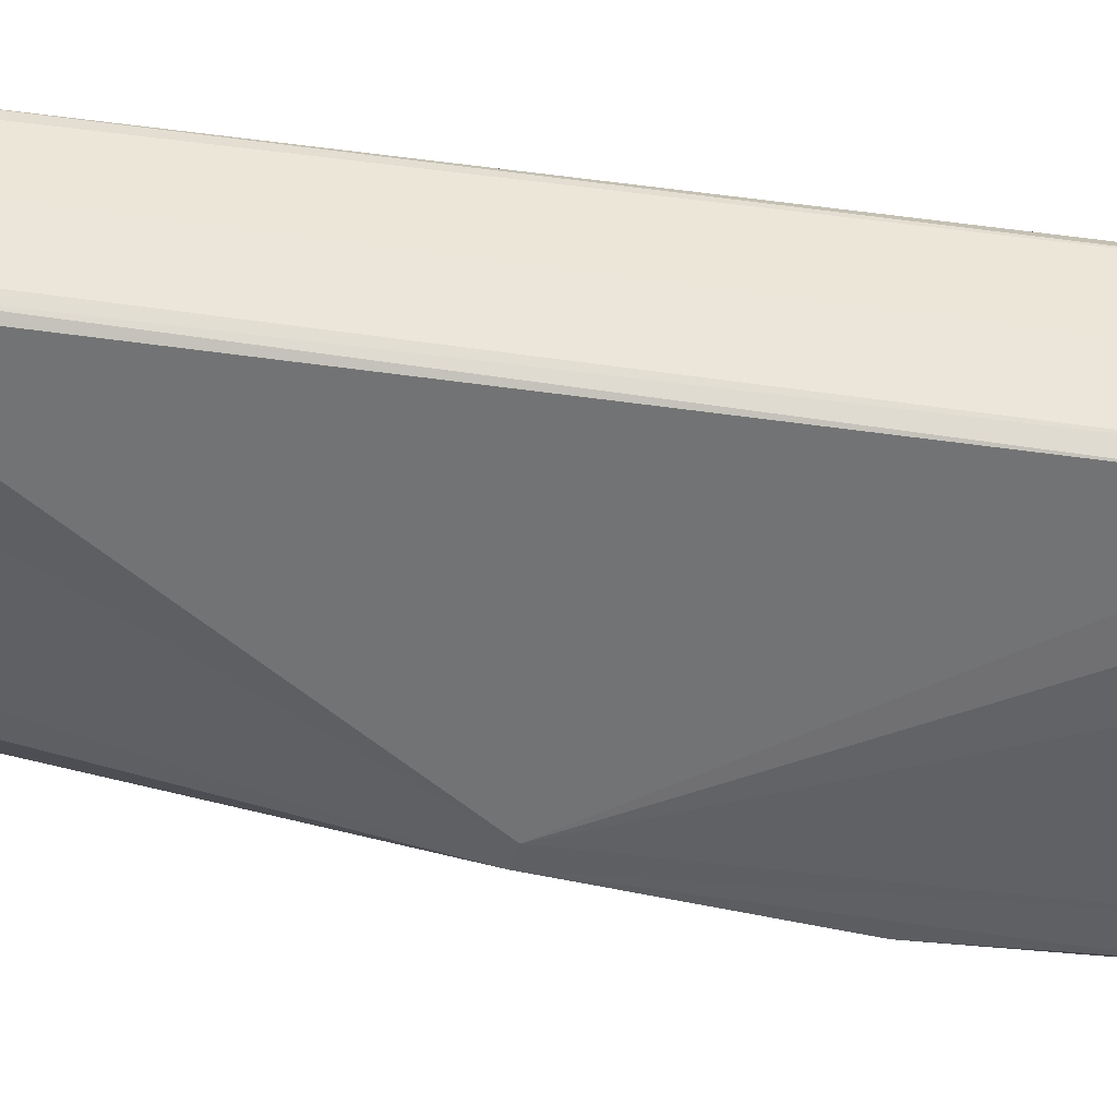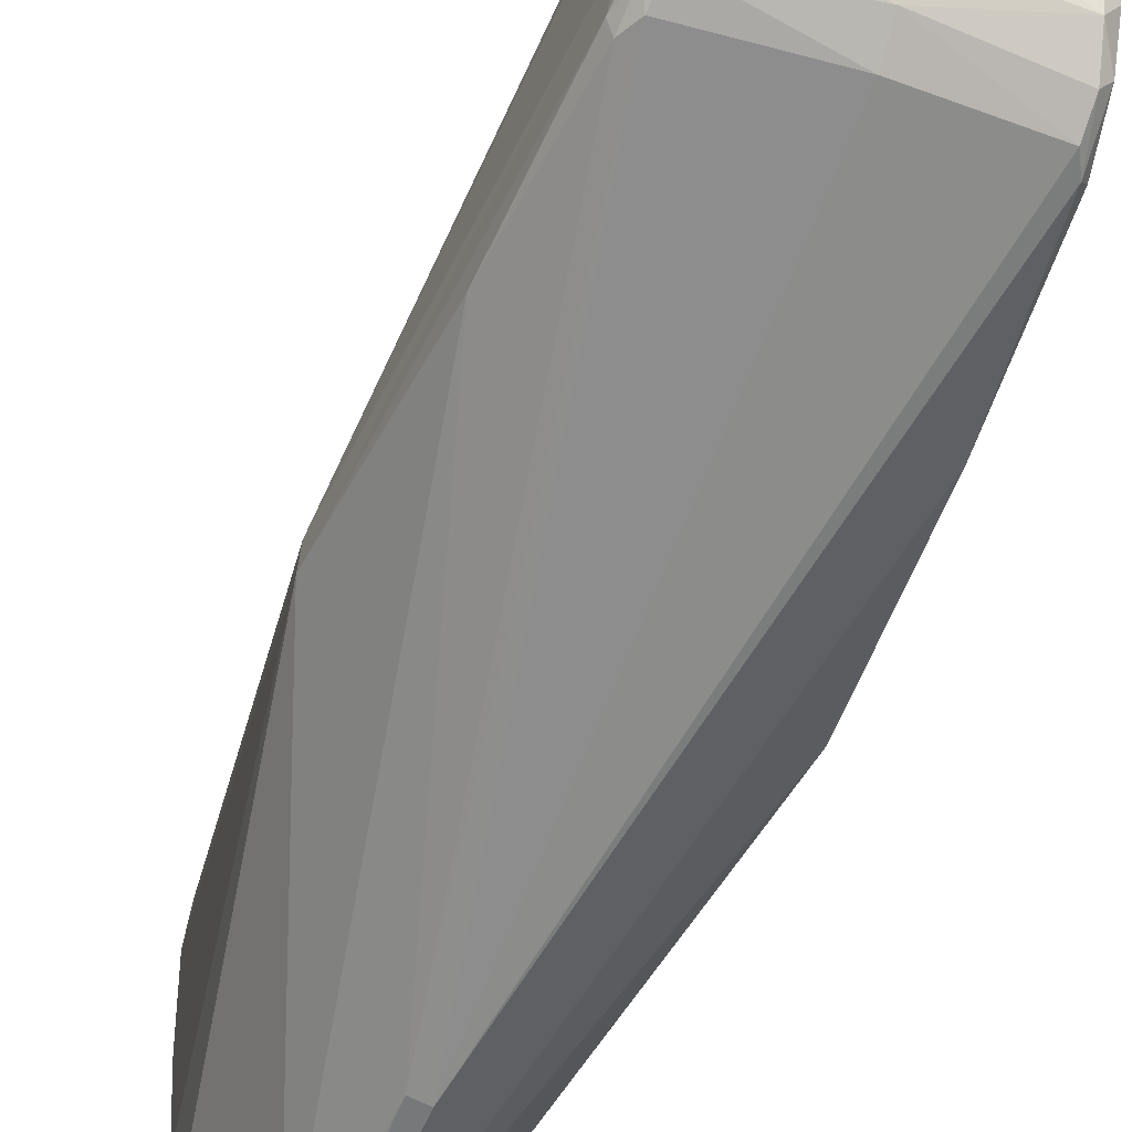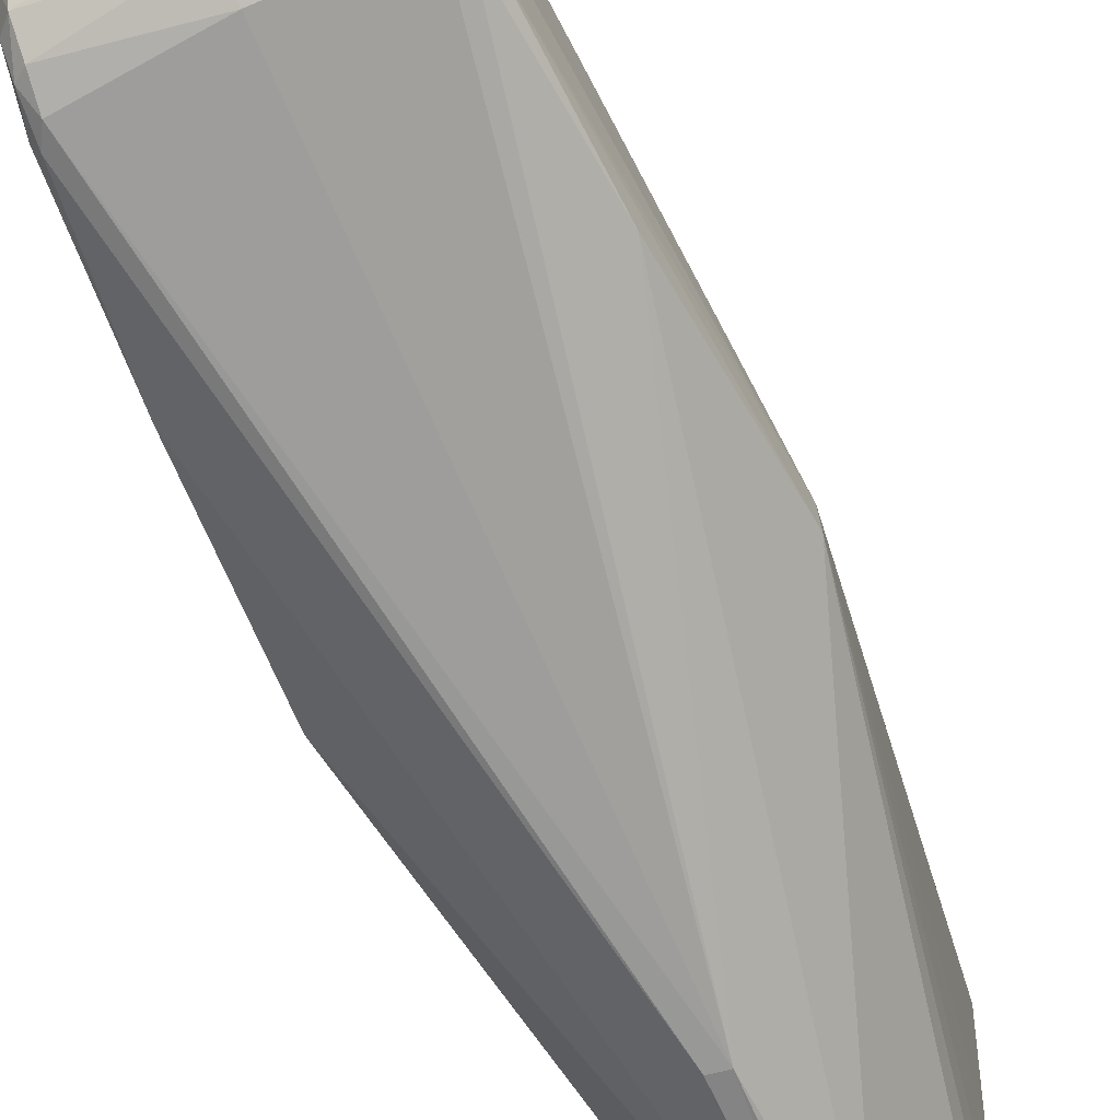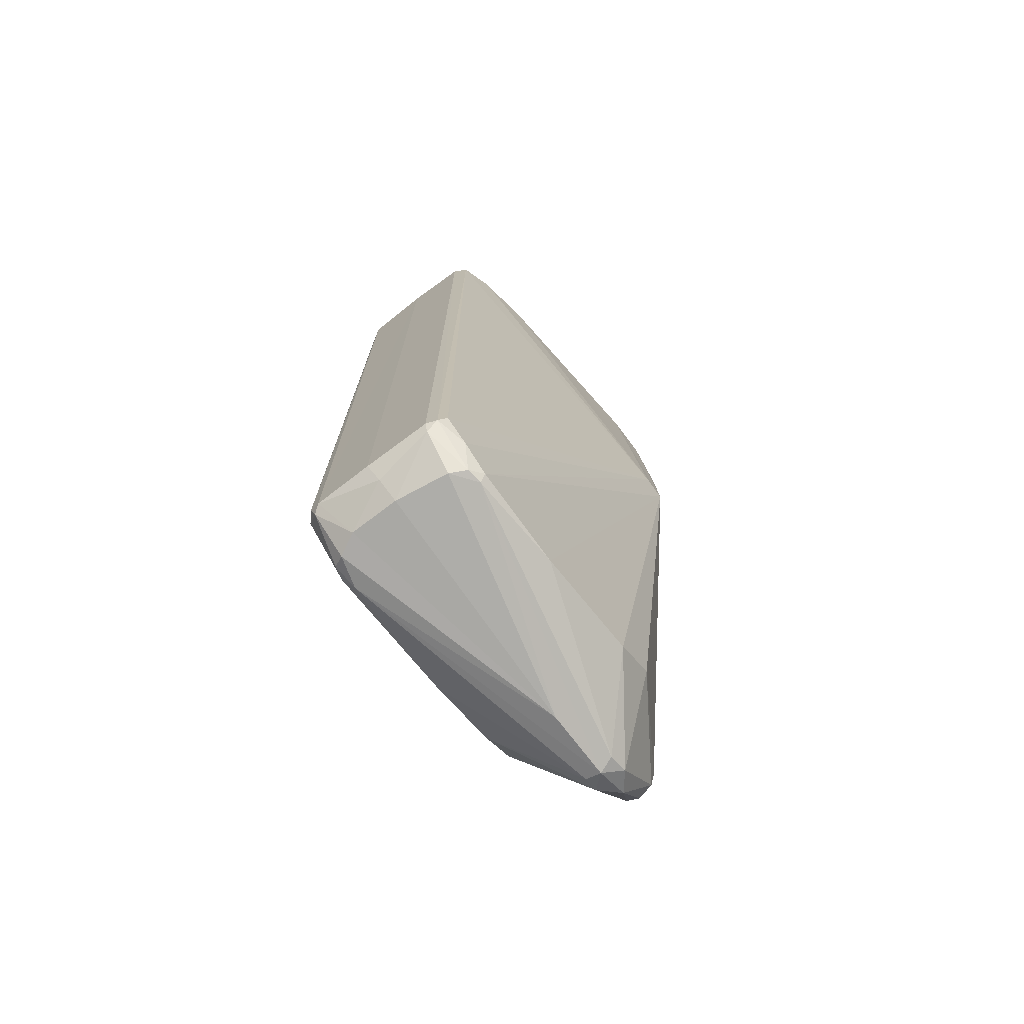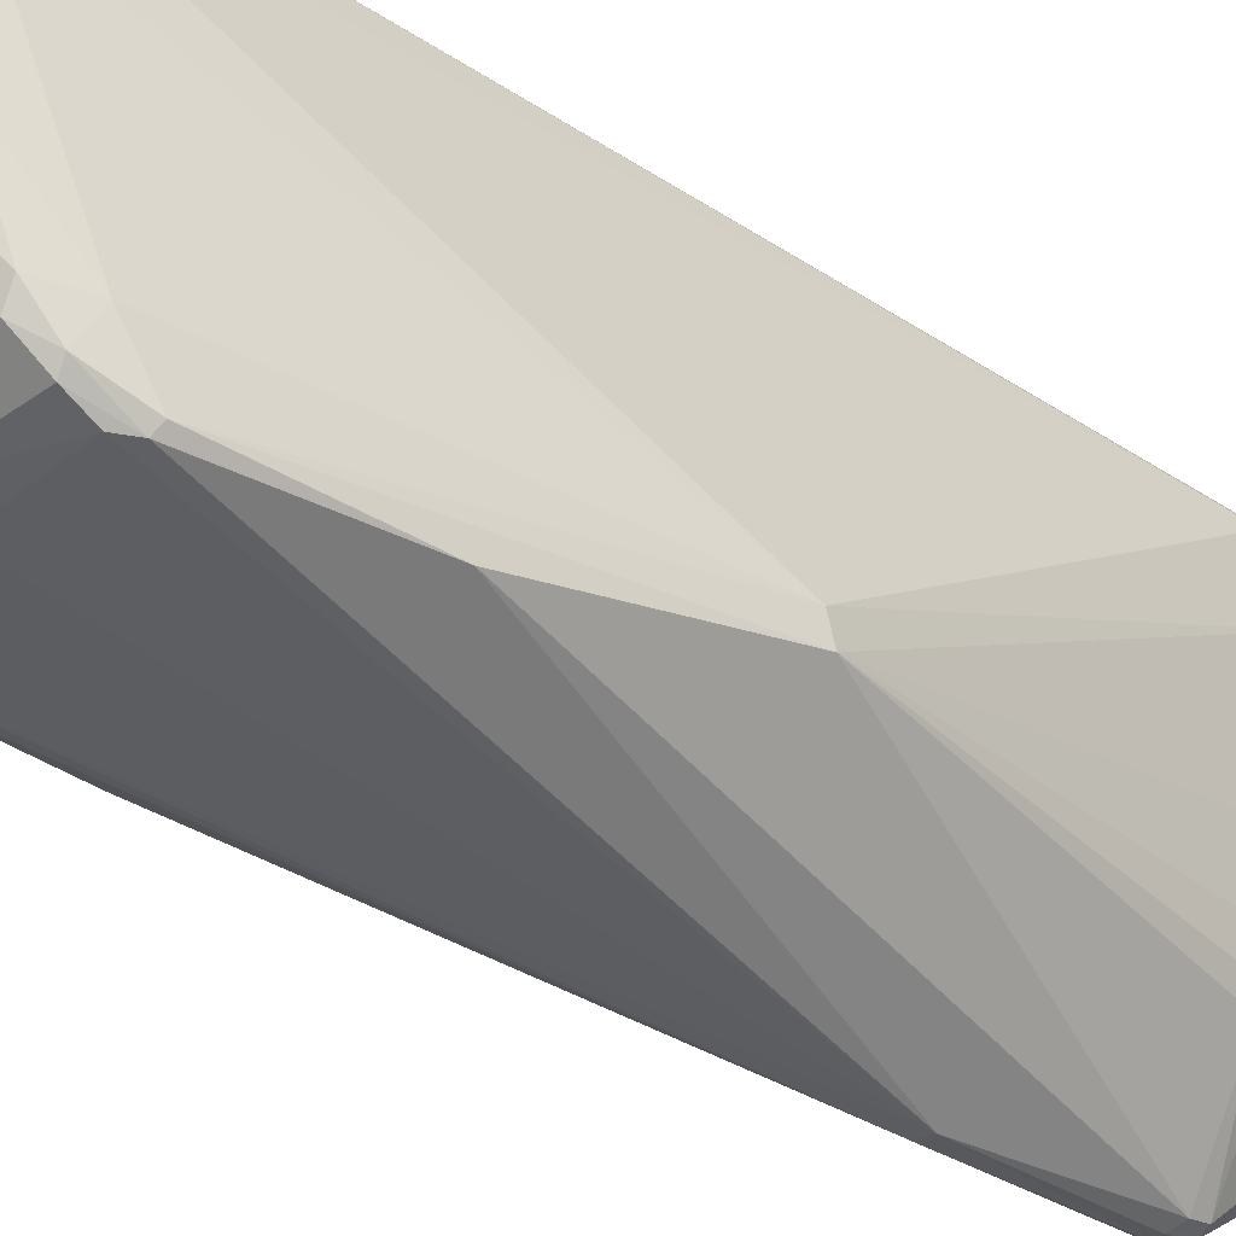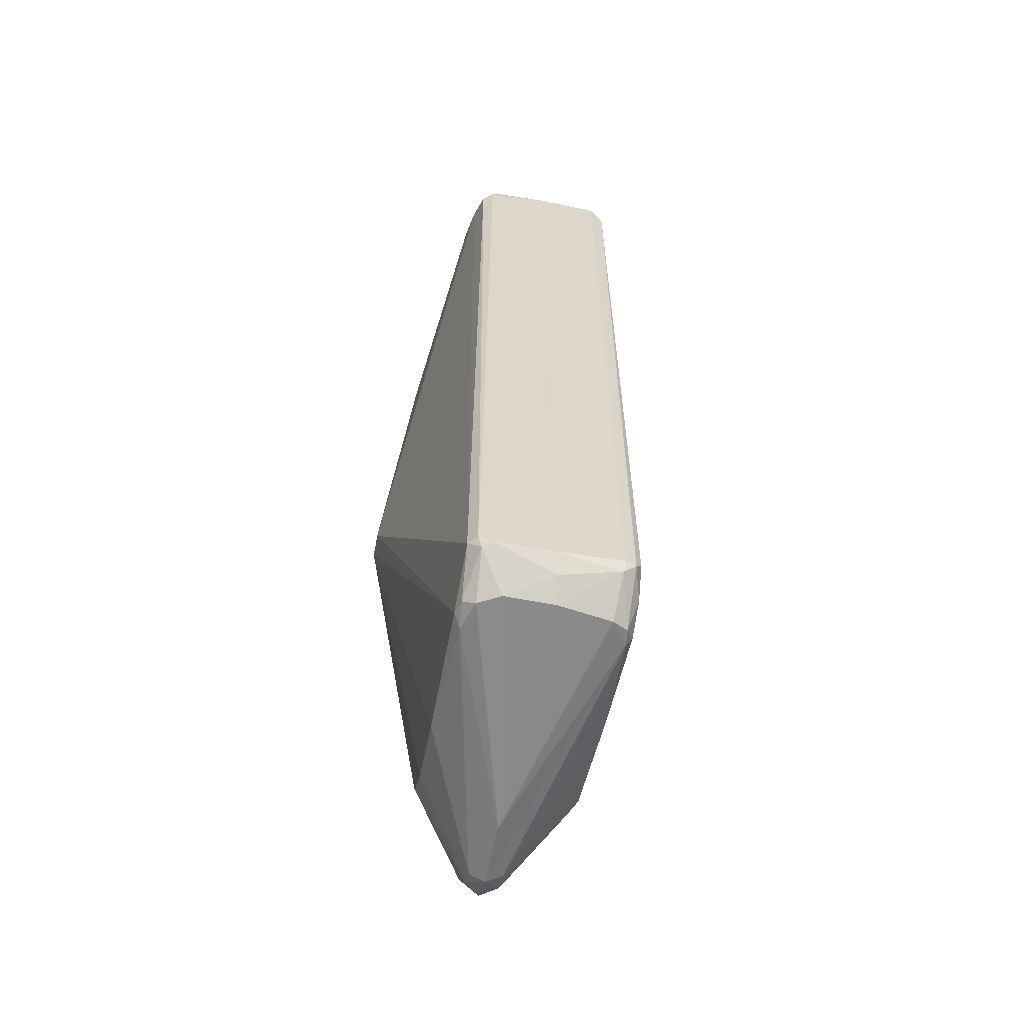
<metadata>
{"format":"obj","ext":"obj","renderer":"f3d","projection":"perspective","resolution":1024,"background":"white","views":[{"elev":47.2,"azim":100.2,"up":"+Z"},{"elev":-56.4,"azim":158.6,"up":"+Z"},{"elev":-63.9,"azim":-156.3,"up":"+Z"},{"elev":-73.4,"azim":36.9,"up":"+Y"},{"elev":-32.7,"azim":-132.5,"up":"+Z"},{"elev":-59.4,"azim":-11.1,"up":"+Y"}]}
</metadata>
<code>
v 0.01673 0.09013 0.06443
v 0.01713 -0.08927 0.06361
v 0.03159 -0.0005585 0.006214
v -0.01705 -0.09552 0.02212
v -0.01751 -0.09791 0.05167
v -0.0316 -0.001987 0.001153
v -0.02598 0.07577 -0.005082
v -0.03164 -0.0005787 0.005973
v 0.01703 -0.0968 0.03032
v 0.03162 -0.001861 0.00118
v 0.01759 -0.09741 0.05198
v 0.01856 0.0946 0.05662
v -0.0168 -0.09191 0.006295
v -0.01681 -0.08753 -0.001206
v 0.01623 -0.09954 0.05158
v -4.108e-05 -0.104 0.005691
v -1.727e-05 -0.1037 -0.009199
v -0.003617 -0.1012 -0.01261
v -0.00343 -0.1026 -0.008964
v -0.02527 0.08207 0.005197
v -0.02801 0.04178 -0.006396
v -0.0001126 0.09281 0.06596
v -0.01257 0.09371 0.06517
v -0.01442 0.09128 0.06569
v -0.01725 -0.0907 0.06308
v -0.01547 -0.09071 0.06519
v -0.01677 0.09025 0.06433
v 0.01696 -0.0916 0.005563
v 0.01761 -0.09385 0.05845
v 0.01251 -0.1002 0.05689
v 0.01555 0.1002 0.05467
v 0.01927 0.09849 0.04494
v 0.01622 0.1003 0.04587
v 0.001917 -0.04552 -0.02566
v 0.02802 0.04204 -0.00635
v 0.00381 -0.08297 -0.02445
v 0.02067 0.09369 0.04331
v 0.02545 0.08118 0.003501
v -0.003637 -0.08359 -0.02461
v -0.01653 -0.08224 -0.005118
v -0.01402 -0.1001 0.05603
v -0.01601 -0.09963 0.0493
v -0.003215 -0.08777 -0.02388
v -0.01299 -0.0925 0.06571
v -0.0005056 -0.09295 0.06595
v 0.01354 0.09267 0.06569
v 0.01342 -0.09193 0.06573
v -0.01923 0.09726 0.05059
v 0.01656 -0.08513 -0.003873
v 0.003495 -0.1027 -0.008029
v 0.02387 0.0904 0.004368
v 0.02271 0.09374 0.01434
v 0.02603 0.0753 -0.005031
v 0.02482 0.07438 -0.007156
v -0.0015 -0.04587 -0.02592
v -0.0008338 0.08026 -0.007322
v 0.02296 0.0779 -0.007399
v -0.02276 0.08017 -0.00691
v 3.181e-05 -0.09945 -0.01716
v -0.01663 -0.09855 0.05473
v 0.003602 -0.1012 -0.01263
v -0.001617 0.09747 0.06231
v 0.01572 -0.09178 0.06491
v -0.01845 0.09202 0.05839
v -0.000627 -0.08797 -0.02496
v 0.003076 -0.08797 -0.02398
v 0.0198 0.09701 0.02091
v 0.009942 0.1 0.05834
v 0.01713 0.09907 0.05431
v -0.0003141 0.09462 0.007575
v -1.595e-05 0.0985 0.02708
v -0.0003373 0.08656 -0.004163
v 0.02231 0.08825 -0.001933
v 0.02238 0.08336 -0.005526
v -0.02132 0.09093 0.0009798
v -0.02273 0.08543 -0.00412
v -0.0245 0.08589 -0.001833
v 0.001843 -0.084 -0.02552
v -0.02465 0.07667 -0.006932
v 0.01314 -0.09406 0.06468
v -0.009324 -0.09998 0.05849
v -0.01907 0.0977 0.02463
v -0.004494 0.1004 0.05812
v -0.01462 0.1002 0.05573
v 0.0158 -0.09942 0.05497
v 0.02134 0.09433 0.008942
v -0.0001734 0.091 0.0005768
v 0.02148 0.09179 0.002684
v 0.02452 0.0817 -0.005051
v 0.02473 0.08574 -0.001232
v -0.02066 0.09467 0.009538
v 0.001191 -0.1003 0.05862
v 0.0004696 -0.09666 0.06308
v 0.0154 0.09291 0.06456
v -0.0008678 -0.08255 -0.02587
v -0.02356 0.09117 0.004608
v -0.01462 -0.09344 0.0645
v -0.02303 0.0929 0.009877
v -0.02182 0.09544 0.02176
v -0.01819 0.09952 0.04381
v -0.01605 0.09321 0.06362
v -0.01699 0.09936 0.05411
g obj_34936060
f 1 2 3
f 4 5 6
f 7 6 8
f 9 10 11
f 10 3 11
f 12 1 3
f 13 6 14
f 8 6 5
f 4 6 13
f 15 16 17
f 18 19 13
f 20 7 8
f 21 6 7
f 22 23 24
f 25 26 27
f 28 10 9
f 2 29 3
f 29 11 3
f 30 16 15
f 31 32 33
f 34 35 36
f 37 3 38
f 6 39 40
f 25 8 5
f 41 42 16
f 18 14 43
f 22 24 44
f 44 45 22
f 46 22 45
f 45 47 46
f 20 8 48
f 9 11 15
f 36 10 49
f 50 28 9
f 10 36 35
f 12 37 32
f 37 12 3
f 37 38 51
f 37 52 32
f 52 37 51
f 10 35 53
f 10 53 38
f 10 38 3
f 54 35 34
f 55 56 57
f 56 55 58
f 57 54 34
f 39 6 21
f 59 18 43
f 40 39 43
f 14 40 43
f 14 6 40
f 60 25 5
f 59 61 17
f 42 60 5
f 16 42 17
f 62 22 46
f 22 62 23
f 1 46 63
f 47 63 46
f 25 64 8
f 64 25 27
f 64 48 8
f 65 59 43
f 66 36 49
f 63 2 1
f 33 32 67
f 68 62 46
f 32 69 12
f 70 71 67
f 53 35 54
f 72 73 74
f 75 76 77
f 78 55 34
f 55 79 58
f 4 42 5
f 50 15 17
f 59 17 18
f 7 20 77
f 24 26 44
f 27 26 24
f 45 80 47
f 41 16 81
f 82 71 70
f 62 83 23
f 33 84 83
f 49 28 61
f 61 28 50
f 61 50 17
f 63 85 29
f 85 30 15
f 80 85 63
f 85 80 30
f 9 15 50
f 85 15 11
f 11 29 85
f 83 62 68
f 34 36 78
f 70 67 86
f 71 33 67
f 58 76 72
f 73 87 88
f 72 74 56
f 56 74 57
f 34 55 57
f 21 79 55
f 21 7 79
f 89 73 90
f 39 21 55
f 91 82 70
f 84 23 83
f 28 49 10
f 92 80 93
f 31 33 68
f 68 33 83
f 51 86 52
f 69 32 31
f 46 94 68
f 94 31 68
f 94 12 69
f 76 75 72
f 90 53 89
f 86 51 88
f 75 70 87
f 87 70 88
f 95 55 78
f 39 55 95
f 14 18 13
f 42 41 60
f 19 17 42
f 19 4 13
f 45 93 80
f 92 93 81
f 16 30 92
f 92 81 16
f 96 77 20
f 66 59 65
f 65 78 66
f 59 66 61
f 49 61 66
f 2 63 29
f 80 63 47
f 80 92 30
f 78 36 66
f 94 69 31
f 94 46 1
f 12 94 1
f 70 86 88
f 67 52 86
f 52 67 32
f 57 89 54
f 53 90 38
f 90 51 38
f 75 87 72
f 72 87 73
f 56 58 72
f 42 4 19
f 19 18 17
f 97 81 44
f 81 93 44
f 41 97 60
f 26 97 44
f 98 99 91
f 100 33 71
f 84 33 100
f 96 75 77
f 95 78 65
f 73 89 74
f 53 54 89
f 73 88 51
f 90 73 51
f 41 81 97
f 44 93 45
f 25 97 26
f 101 48 64
f 64 27 101
f 102 48 101
f 96 98 91
f 48 99 20
f 99 98 20
f 98 96 20
f 96 91 75
f 84 101 23
f 27 24 101
f 89 57 74
f 77 76 79
f 79 76 58
f 79 7 77
f 102 84 100
f 91 99 82
f 48 100 99
f 100 48 102
f 75 91 70
f 84 102 101
f 24 23 101
f 43 95 65
f 25 60 97
f 82 100 71
f 43 39 95
f 100 82 99

</code>
